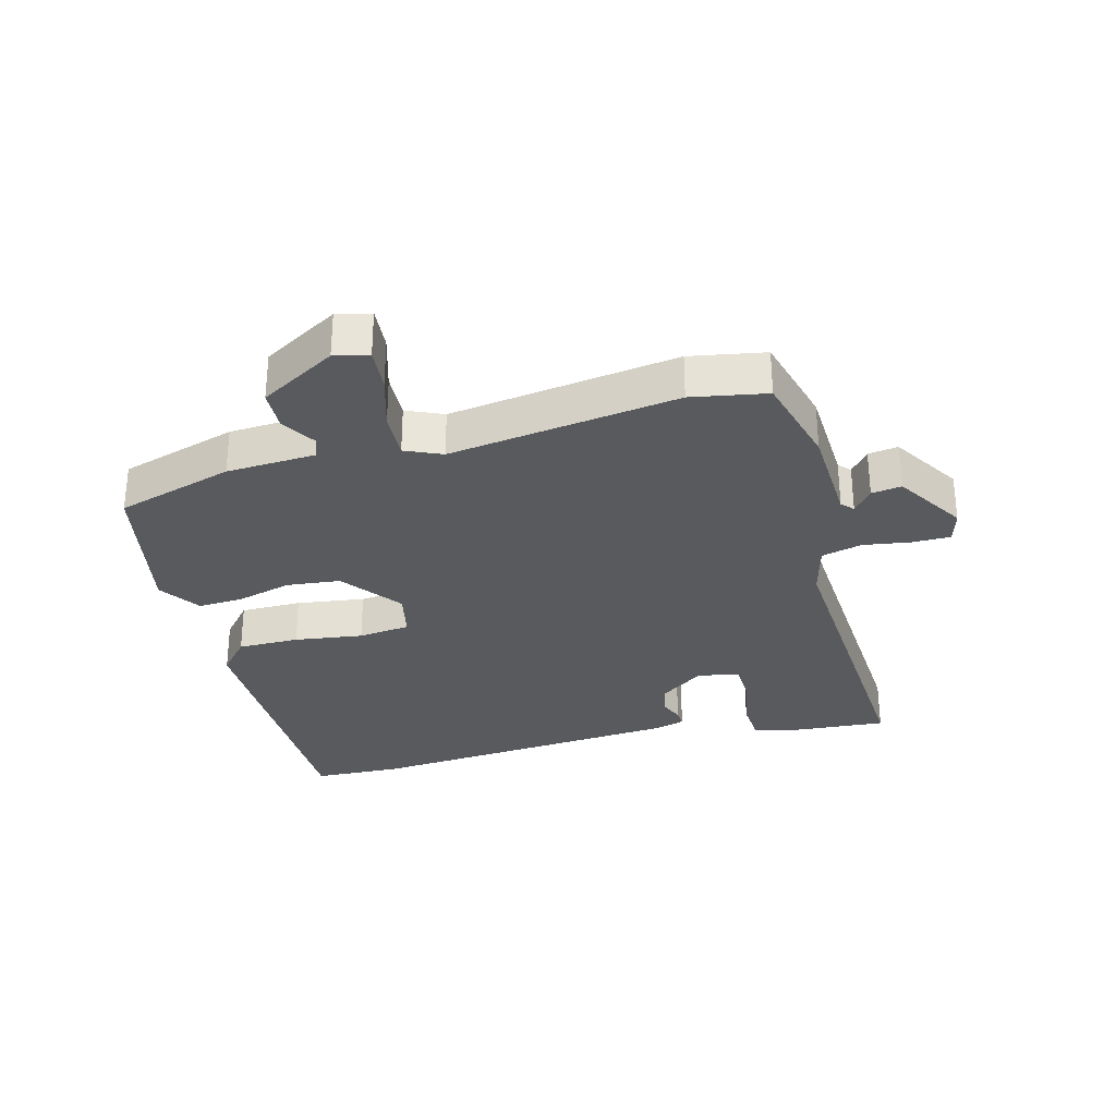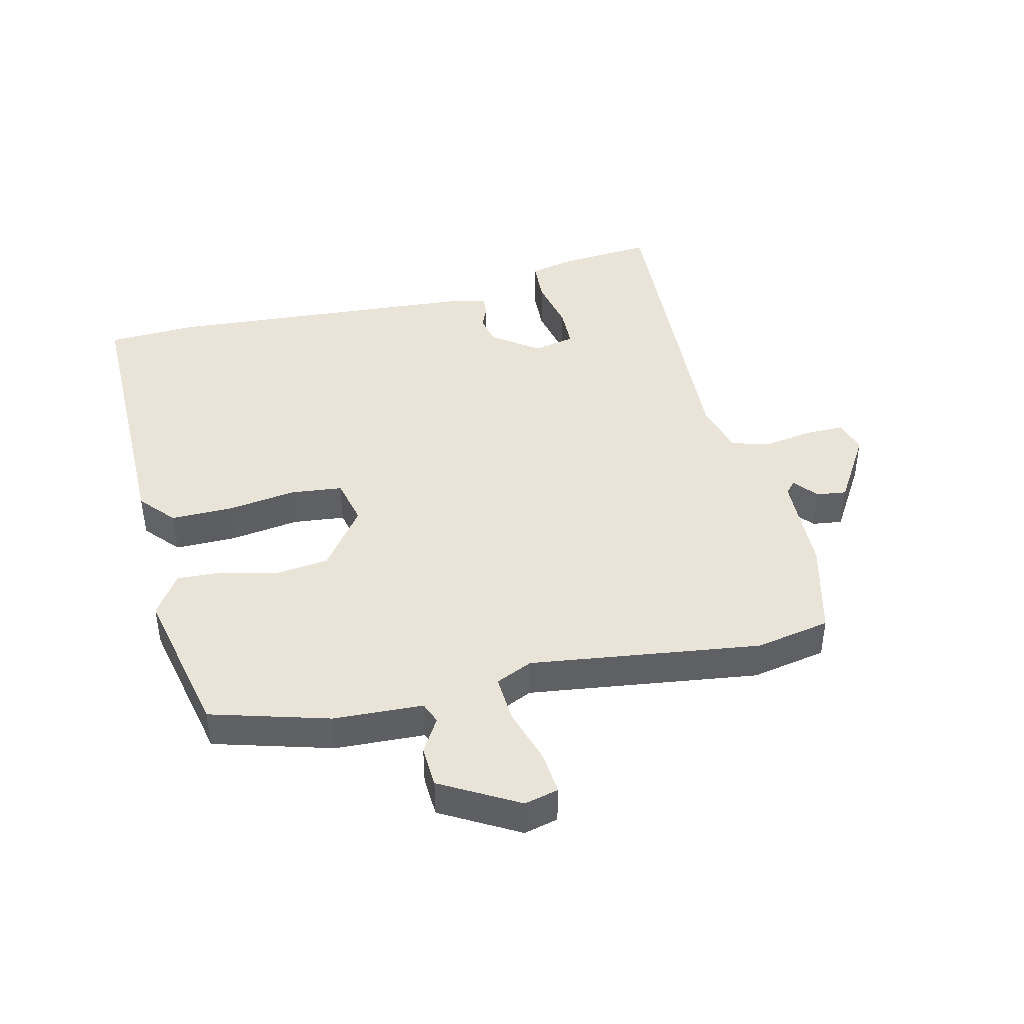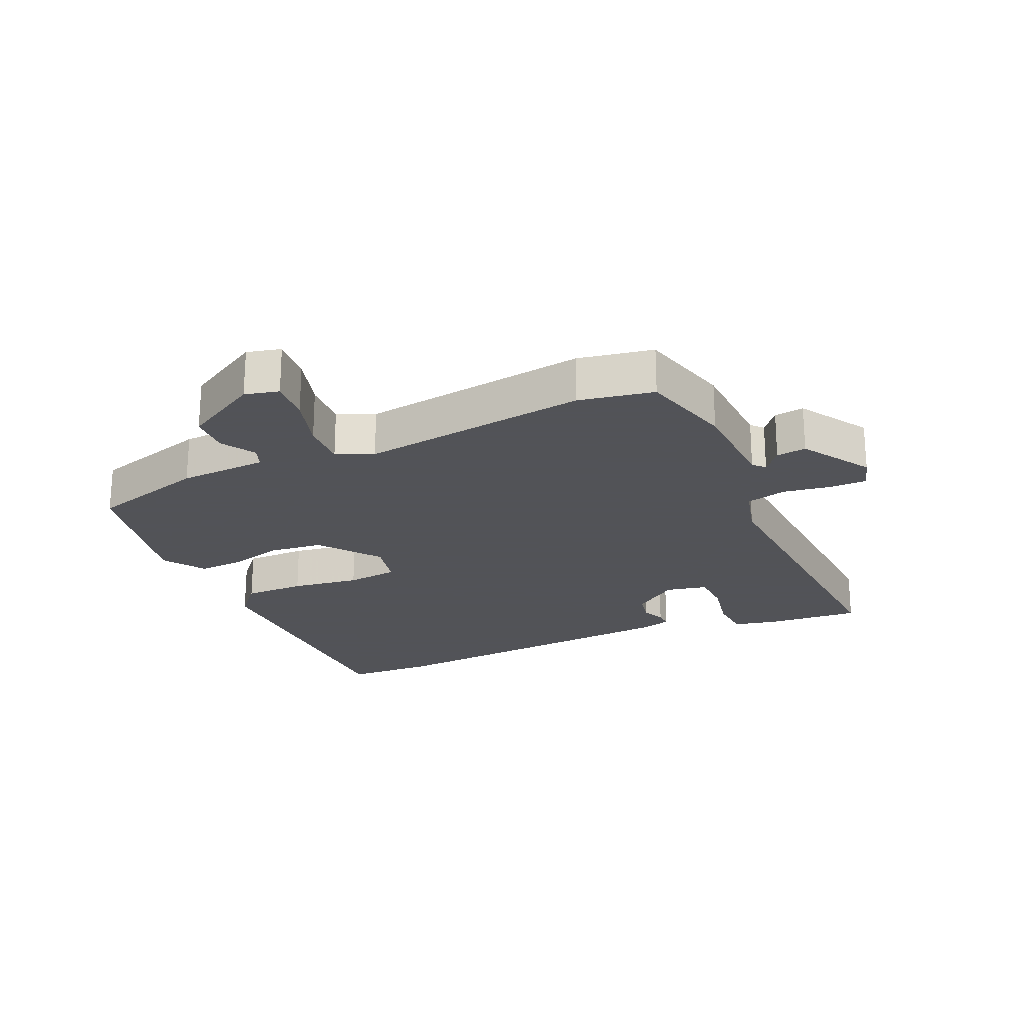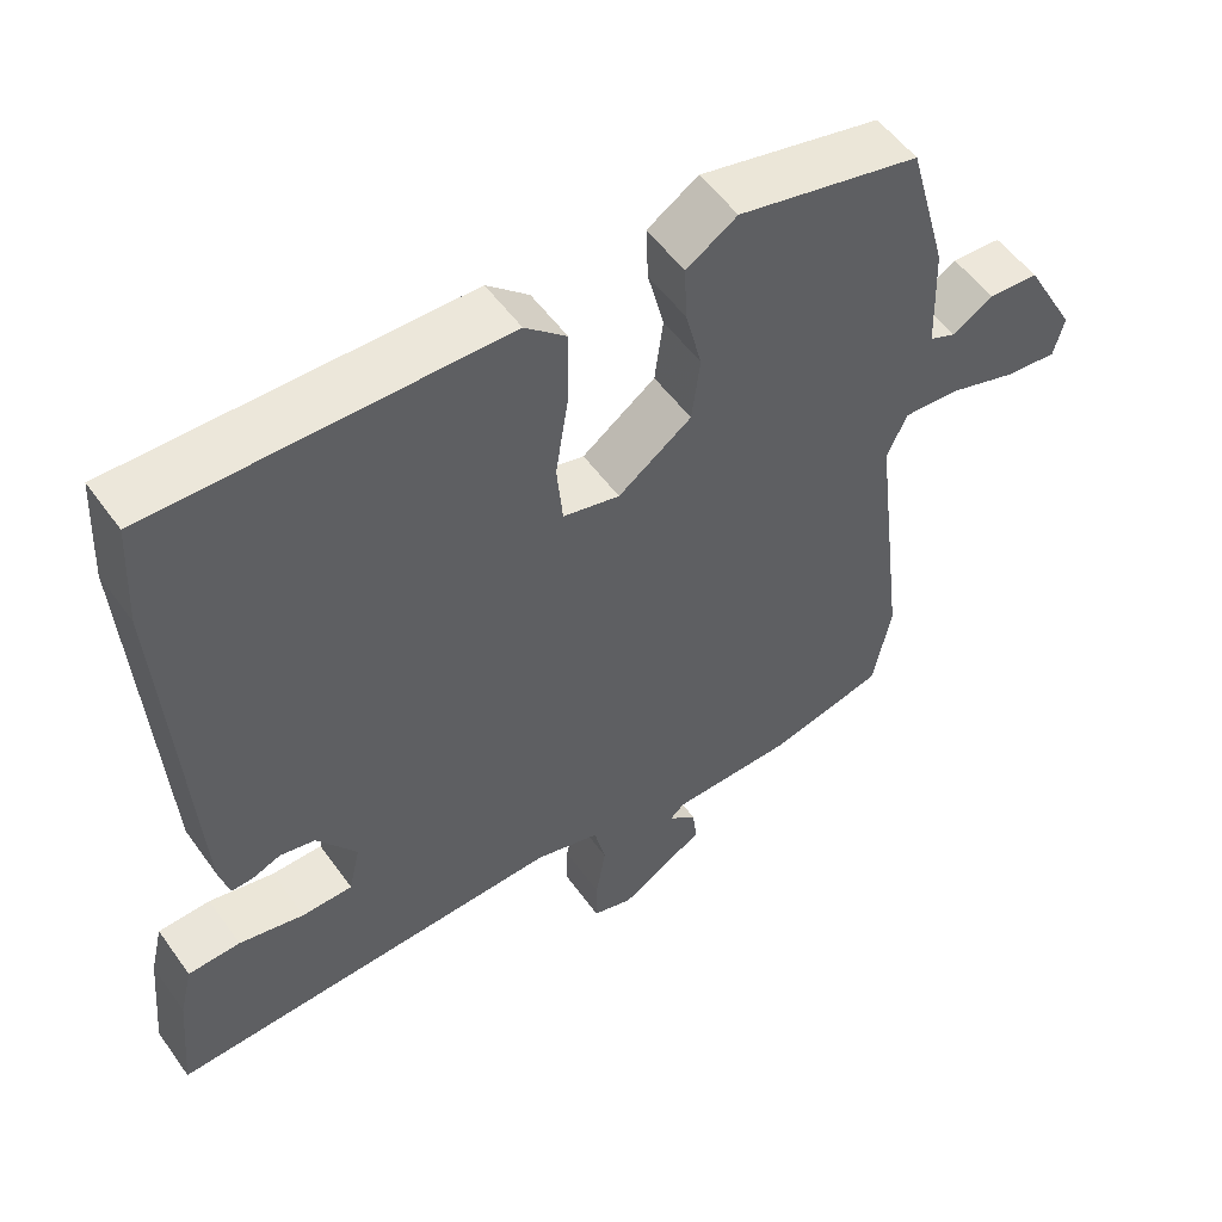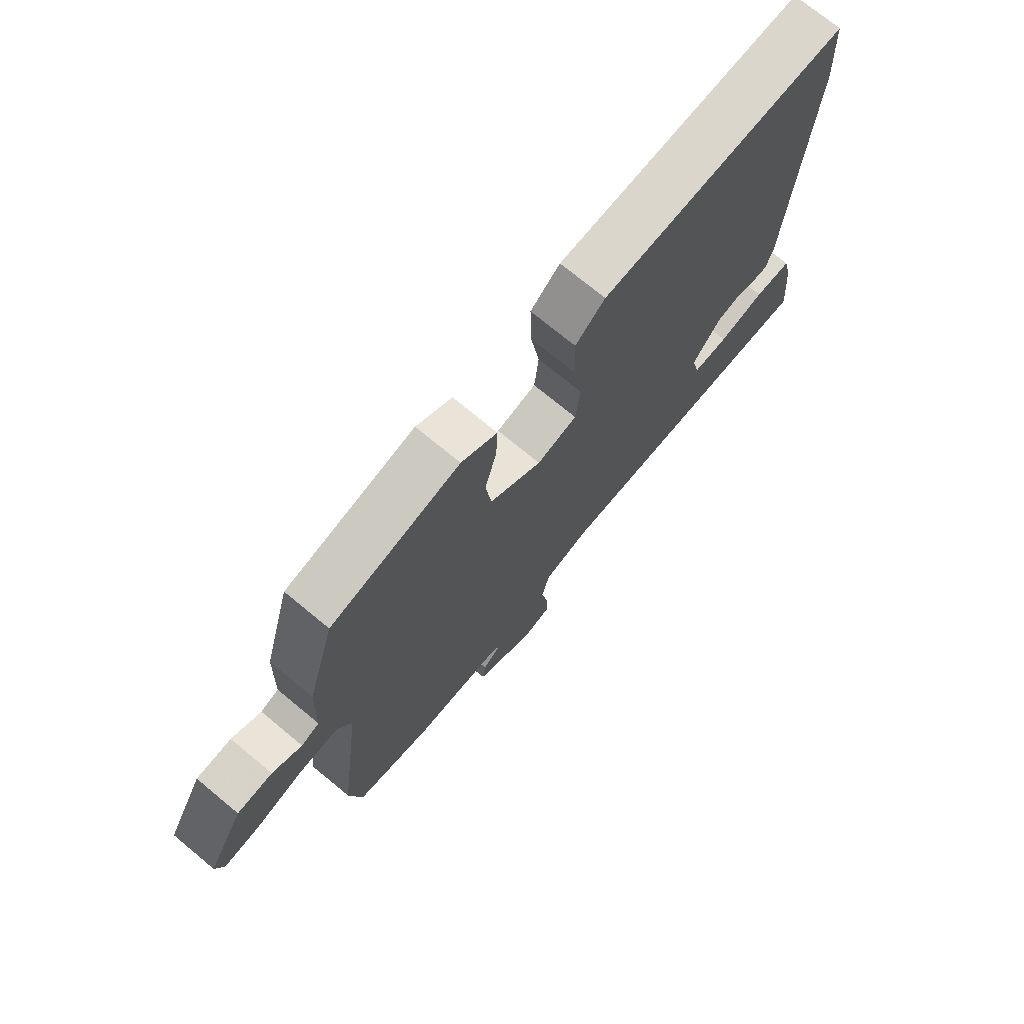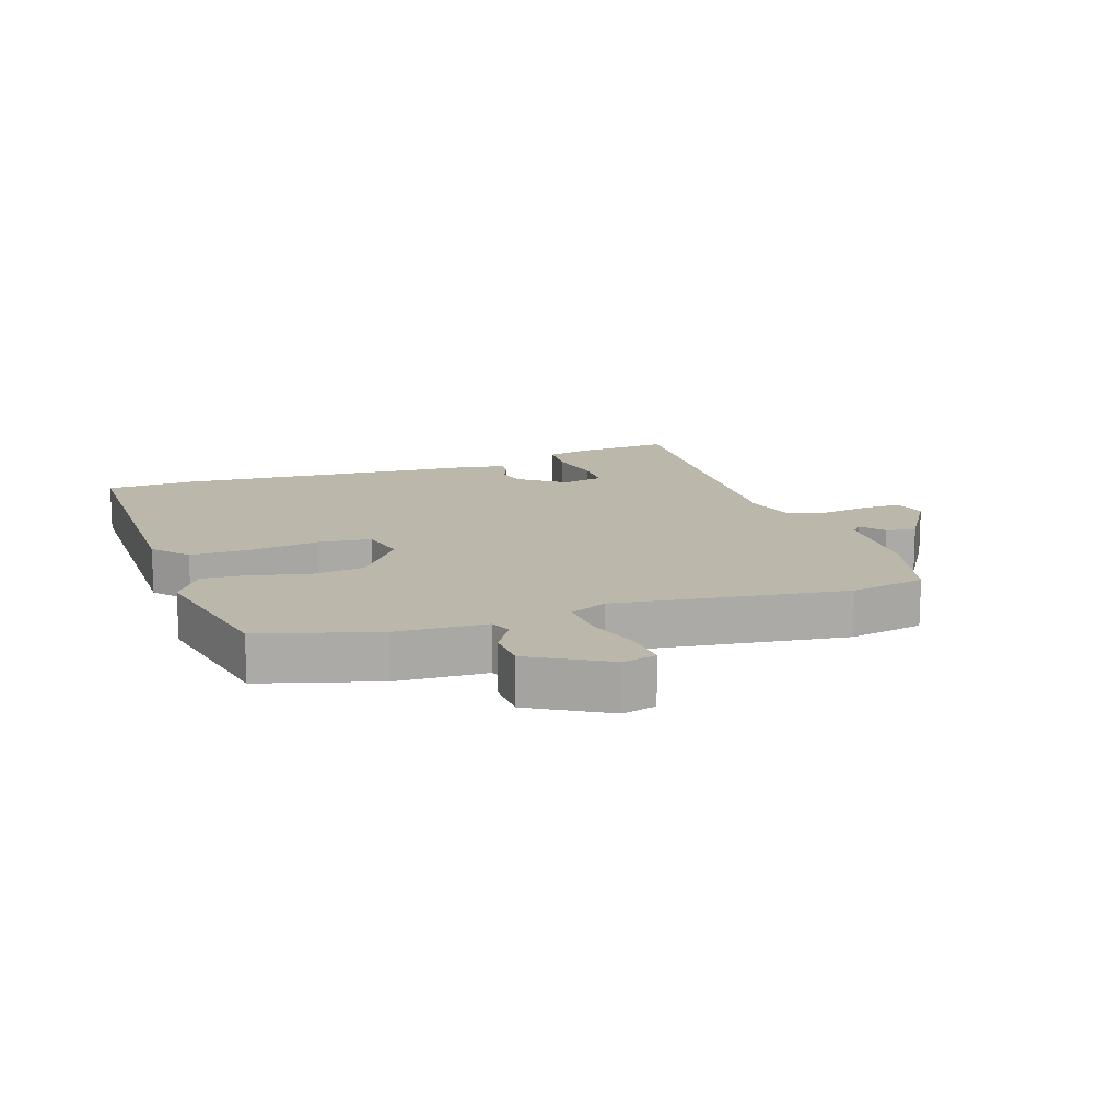
<metadata>
{"format":"obj","ext":"obj","renderer":"f3d","projection":"perspective","resolution":1024,"background":"white","views":[{"elev":-30.6,"azim":106.0,"up":"+Y"},{"elev":43.0,"azim":77.1,"up":"+Y"},{"elev":-22.5,"azim":115.1,"up":"+Y"},{"elev":53.7,"azim":-34.9,"up":"+Z"},{"elev":73.3,"azim":129.6,"up":"+Z"},{"elev":14.4,"azim":71.9,"up":"+Y"}]}
</metadata>
<code>
v -0.563 0.07 -0.486
v -0.549 0.07 -0.336
v -0.532 0.07 -0.266
v -0.463 0.07 -0.263
v -0.377 0.07 -0.282
v -0.31 0.07 -0.281
v -0.295 0.07 -0.215
v -0.347 0.07 -0.141
v -0.394 0.07 -0.131
v -0.432 0.07 -0.146
v -0.46 0.07 -0.147
v -0.473 0.07 -0.098
v -0.505 0.07 0.412
v -0.497 0.07 0.554
v -0.038 0.07 0.547
v 0.017 0.07 0.498
v 0.015 0.07 0.4
v -0.002 0.07 0.291
v 0.006 0.07 0.208
v 0.081 0.07 0.19
v 0.178 0.07 0.26
v 0.189 0.07 0.346
v 0.167 0.07 0.433
v 0.164 0.07 0.506
v 0.231 0.07 0.549
v 0.472 0.07 0.494
v 0.524 0.07 0.306
v 0.529 0.07 0.164
v 0.563 0.07 0.15
v 0.618 0.07 0.182
v 0.684 0.07 0.178
v 0.752 0.07 0.055
v 0.738 0.07 0.001
v 0.669 0.07 0.008
v 0.581 0.07 0.036
v 0.506 0.07 0.041
v 0.479 0.07 -0.017
v 0.524 0.07 -0.383
v 0.5 0.07 -0.502
v 0.349 0.07 -0.539
v 0.187 0.07 -0.543
v 0.168 0.07 -0.56
v 0.205 0.07 -0.591
v 0.211 0.07 -0.639
v 0.099 0.07 -0.706
v 0.046 0.07 -0.69
v 0.047 0.07 -0.63
v 0.06 0.07 -0.554
v 0.045 0.07 -0.489
v -0.04 0.07 -0.465
v -0.563 0 -0.486
v -0.549 0 -0.336
v -0.532 0 -0.266
v -0.463 0 -0.263
v -0.377 0 -0.282
v -0.31 0 -0.281
v -0.295 0 -0.215
v -0.347 0 -0.141
v -0.394 0 -0.131
v -0.432 0 -0.146
v -0.46 0 -0.147
v -0.473 0 -0.098
v -0.505 0 0.412
v -0.497 0 0.554
v -0.038 0 0.547
v 0.017 0 0.498
v 0.015 0 0.4
v -0.002 0 0.291
v 0.006 0 0.208
v 0.081 0 0.19
v 0.178 0 0.26
v 0.189 0 0.346
v 0.167 0 0.433
v 0.164 0 0.506
v 0.231 0 0.549
v 0.472 0 0.494
v 0.524 0 0.306
v 0.529 0 0.164
v 0.563 0 0.15
v 0.618 0 0.182
v 0.684 0 0.178
v 0.752 0 0.055
v 0.738 0 0.001
v 0.669 0 0.008
v 0.581 0 0.036
v 0.506 0 0.041
v 0.479 0 -0.017
v 0.524 0 -0.383
v 0.5 0 -0.502
v 0.349 0 -0.539
v 0.187 0 -0.543
v 0.168 0 -0.56
v 0.205 0 -0.591
v 0.211 0 -0.639
v 0.099 0 -0.706
v 0.046 0 -0.69
v 0.047 0 -0.63
v 0.06 0 -0.554
v 0.045 0 -0.489
v -0.04 0 -0.465
f 46 47 48
f 45 46 48
f 44 45 48
f 43 44 48
f 42 43 48
f 41 42 48 49
f 40 41 49
f 39 40 49
f 38 39 49
f 37 38 49
f 36 37 49 50
f 33 34 35
f 32 33 35
f 31 32 35
f 30 31 35
f 29 30 35
f 28 29 35 36
f 27 28 36
f 26 27 36
f 25 26 36
f 24 25 36
f 23 24 36
f 22 23 36
f 21 22 36
f 20 21 36 50
f 16 17 18
f 15 16 18
f 14 15 18
f 13 14 18
f 12 13 18
f 11 12 18
f 10 11 18
f 9 10 18
f 8 9 18 19
f 19 20 50
f 8 19 50
f 7 8 50
f 3 4 5
f 2 3 5
f 1 2 5
f 50 1 5
f 50 5 6
f 6 7 50
f 98 97 96
f 98 96 95
f 98 95 94
f 98 94 93
f 98 93 92
f 99 98 92 91
f 99 91 90
f 99 90 89
f 99 89 88
f 99 88 87
f 100 99 87 86
f 85 84 83
f 85 83 82
f 85 82 81
f 85 81 80
f 85 80 79
f 86 85 79 78
f 86 78 77
f 86 77 76
f 86 76 75
f 86 75 74
f 86 74 73
f 86 73 72
f 86 72 71
f 100 86 71 70
f 68 67 66
f 68 66 65
f 68 65 64
f 68 64 63
f 68 63 62
f 68 62 61
f 68 61 60
f 68 60 59
f 69 68 59 58
f 100 70 69
f 100 69 58
f 100 58 57
f 55 54 53
f 55 53 52
f 55 52 51
f 55 51 100
f 56 55 100
f 100 57 56
f 1 51 52 2
f 2 52 53 3
f 3 53 54 4
f 4 54 55 5
f 5 55 56 6
f 6 56 57 7
f 7 57 58 8
f 8 58 59 9
f 9 59 60 10
f 10 60 61 11
f 11 61 62 12
f 12 62 63 13
f 13 63 64 14
f 14 64 65 15
f 15 65 66 16
f 16 66 67 17
f 17 67 68 18
f 18 68 69 19
f 19 69 70 20
f 20 70 71 21
f 21 71 72 22
f 22 72 73 23
f 23 73 74 24
f 24 74 75 25
f 25 75 76 26
f 26 76 77 27
f 27 77 78 28
f 28 78 79 29
f 29 79 80 30
f 30 80 81 31
f 31 81 82 32
f 32 82 83 33
f 33 83 84 34
f 34 84 85 35
f 35 85 86 36
f 36 86 87 37
f 37 87 88 38
f 38 88 89 39
f 39 89 90 40
f 40 90 91 41
f 41 91 92 42
f 42 92 93 43
f 43 93 94 44
f 44 94 95 45
f 45 95 96 46
f 46 96 97 47
f 47 97 98 48
f 48 98 99 49
f 49 99 100 50
f 50 100 51 1

</code>
